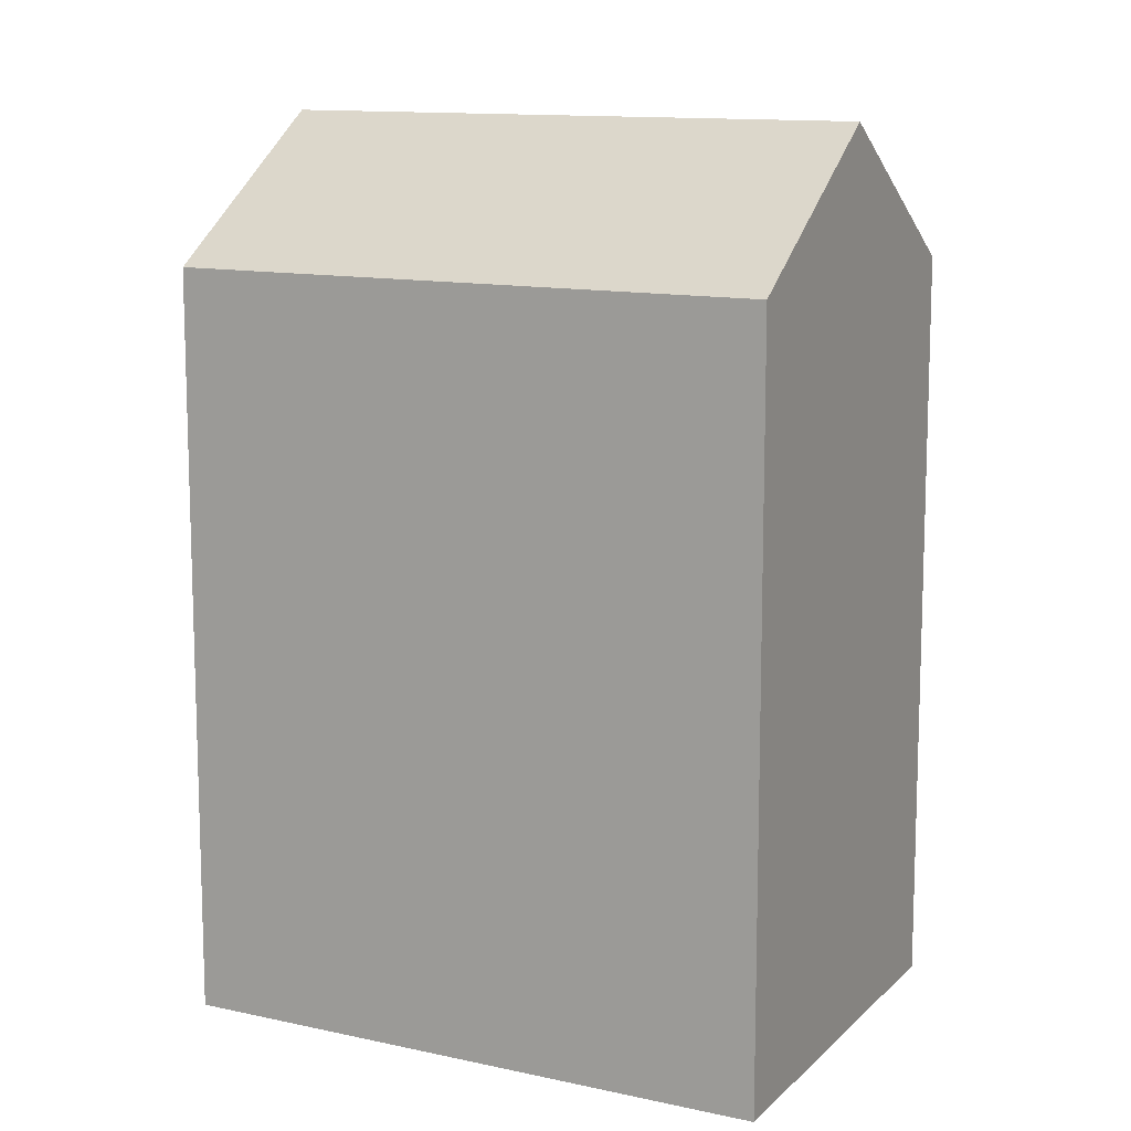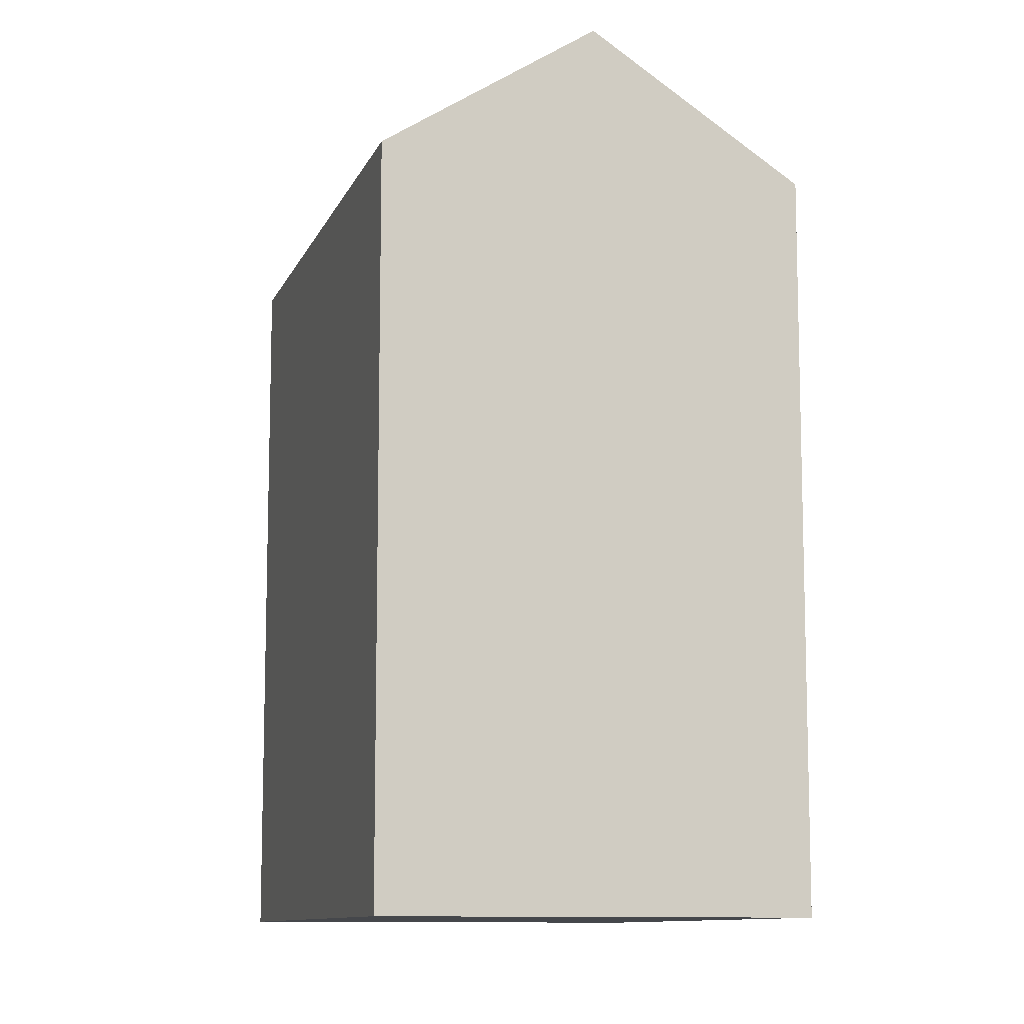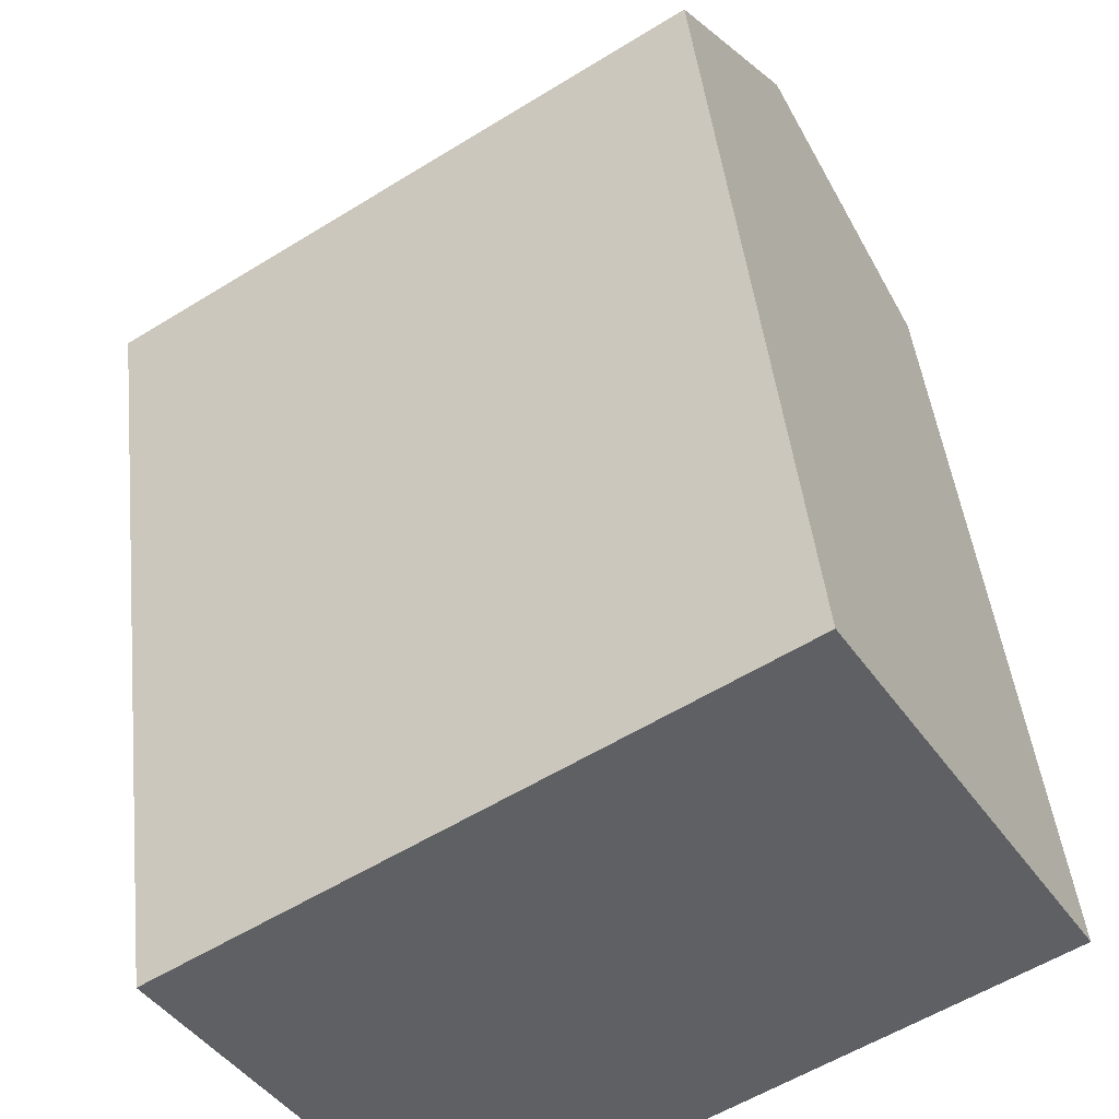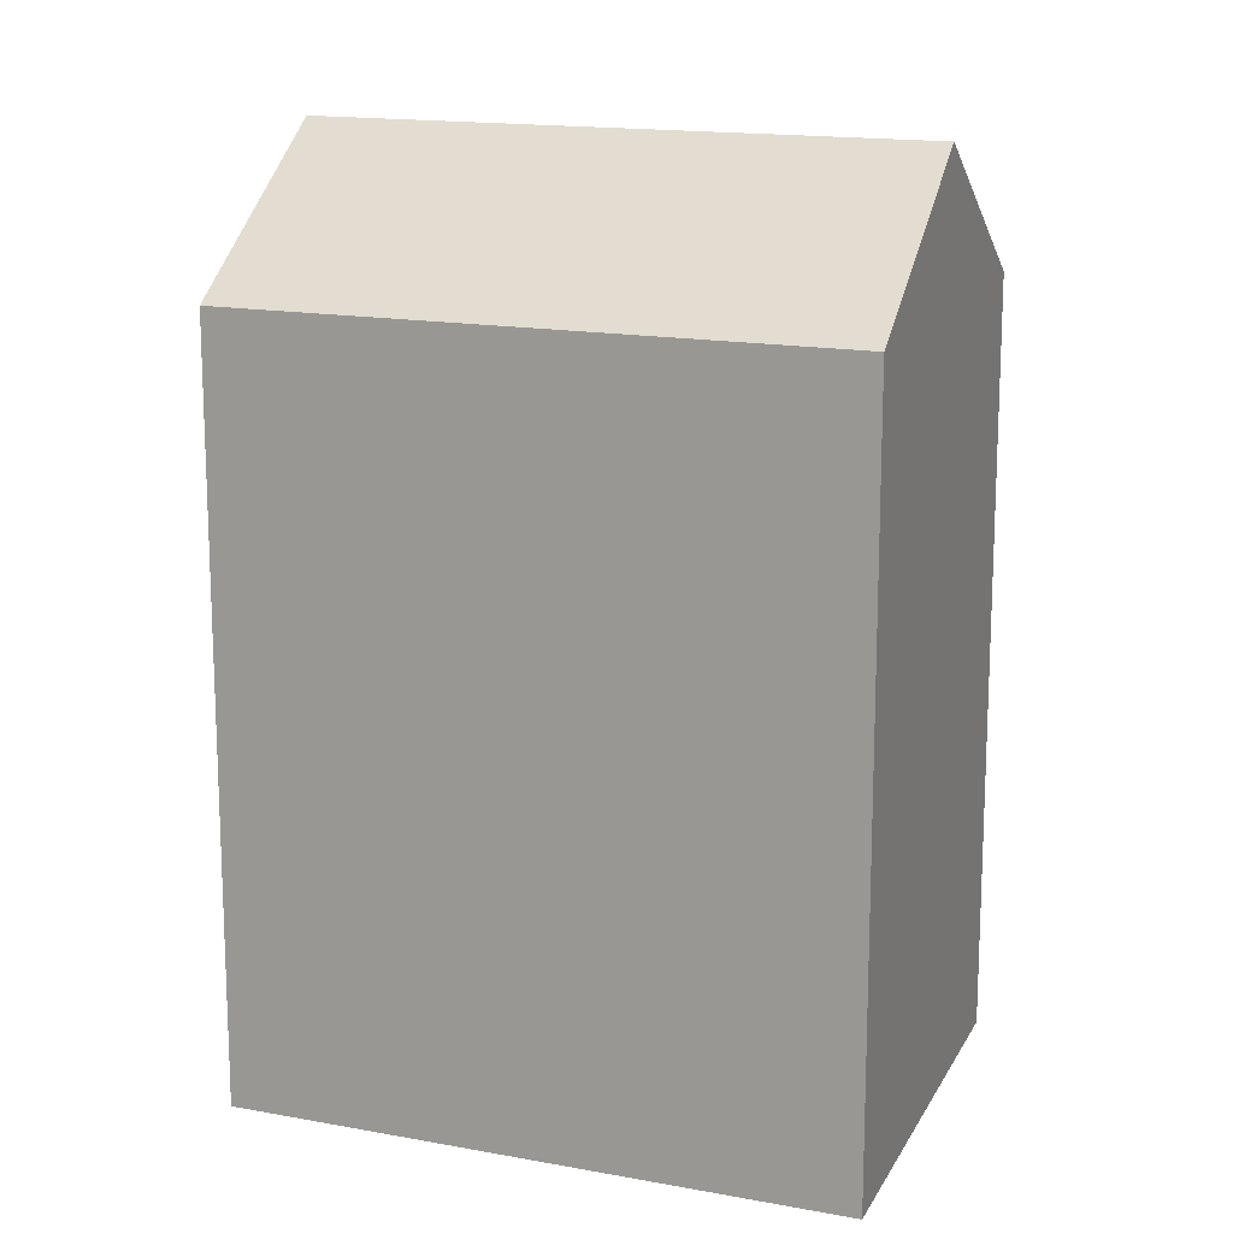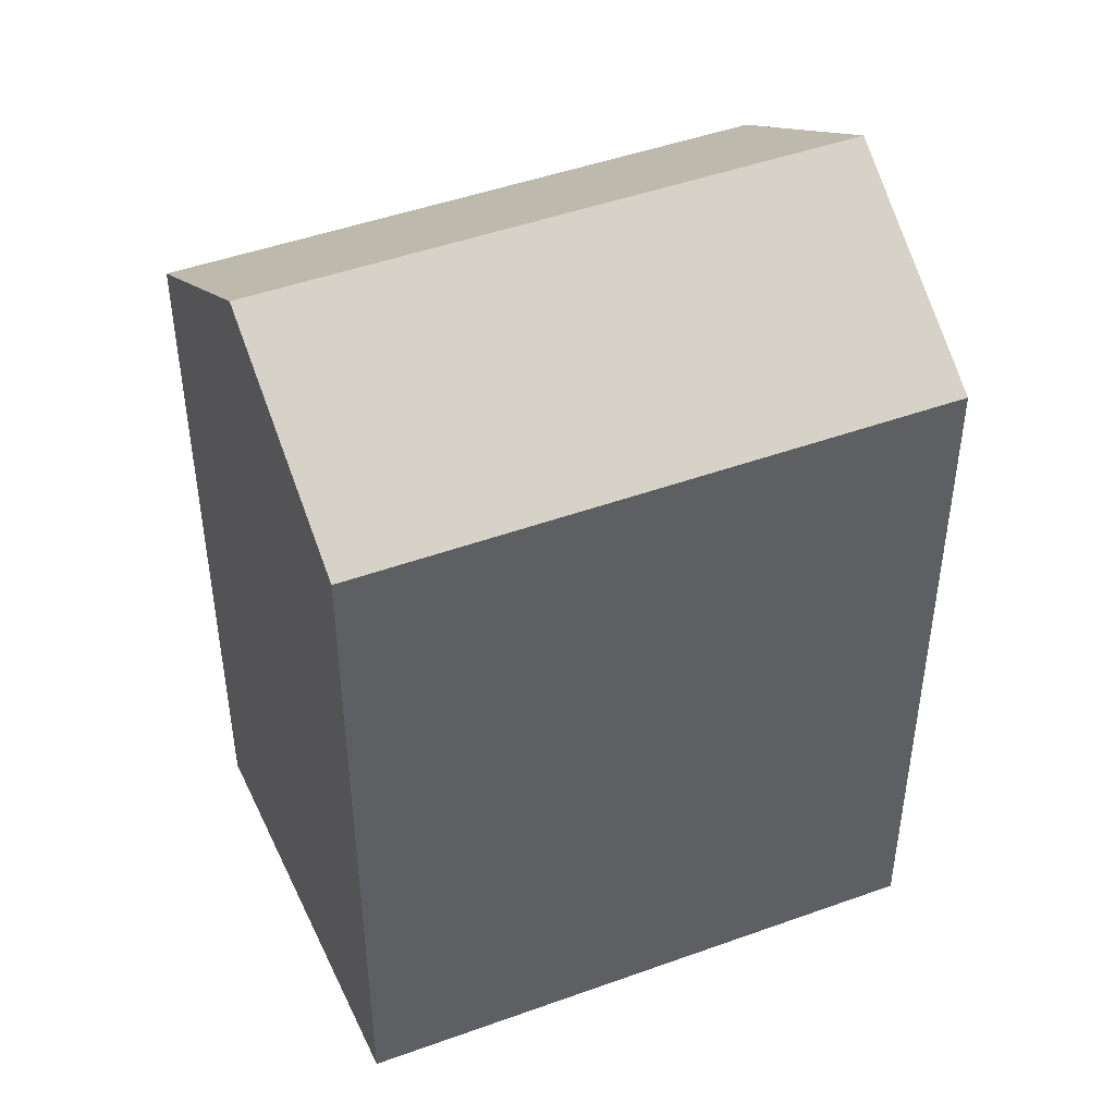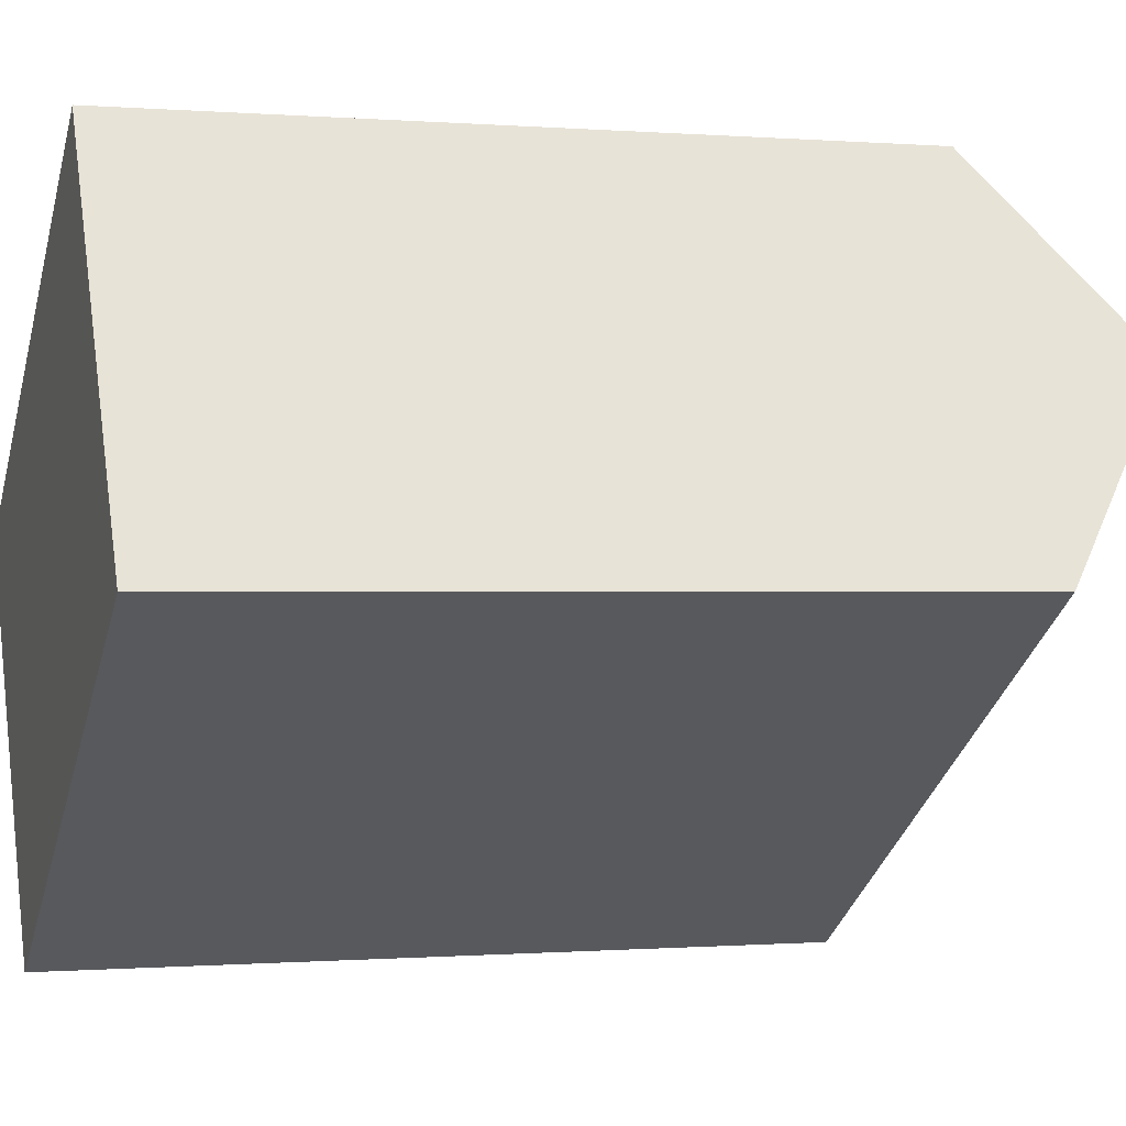
<metadata>
{"format":"obj","ext":"obj","renderer":"f3d","projection":"perspective","resolution":1024,"background":"white","views":[{"elev":12.0,"azim":175.2,"up":"+Y"},{"elev":-10.3,"azim":41.3,"up":"+Y"},{"elev":44.7,"azim":-6.3,"up":"+Z"},{"elev":15.5,"azim":168.6,"up":"+Y"},{"elev":46.8,"azim":-55.2,"up":"+Y"},{"elev":-0.4,"azim":72.7,"up":"+Z"}]}
</metadata>
<code>
v  18.98 19.22 -1.231
v  13.14 -5.208e-16 8.505
v  18.98 7.532e-17 -1.23
v  13.14 19.22 8.505
v  16.06 22.85 3.637
v  0.0004107 19.22 -0.0006083
v  0 0 0
v  5.844 5.961e-16 -9.735
v  5.845 19.22 -9.736
v  2.923 22.85 -4.868
g defaultobject
f 1 2 3
f 2 1 4
f 4 1 5
f 2 6 7
f 6 2 4
f 6 8 7
f 8 6 9
f 9 6 10
f 9 3 8
f 3 9 1
f 6 5 10
f 5 6 4
f 10 1 9
f 1 10 5
f 7 3 2
f 3 7 8

</code>
